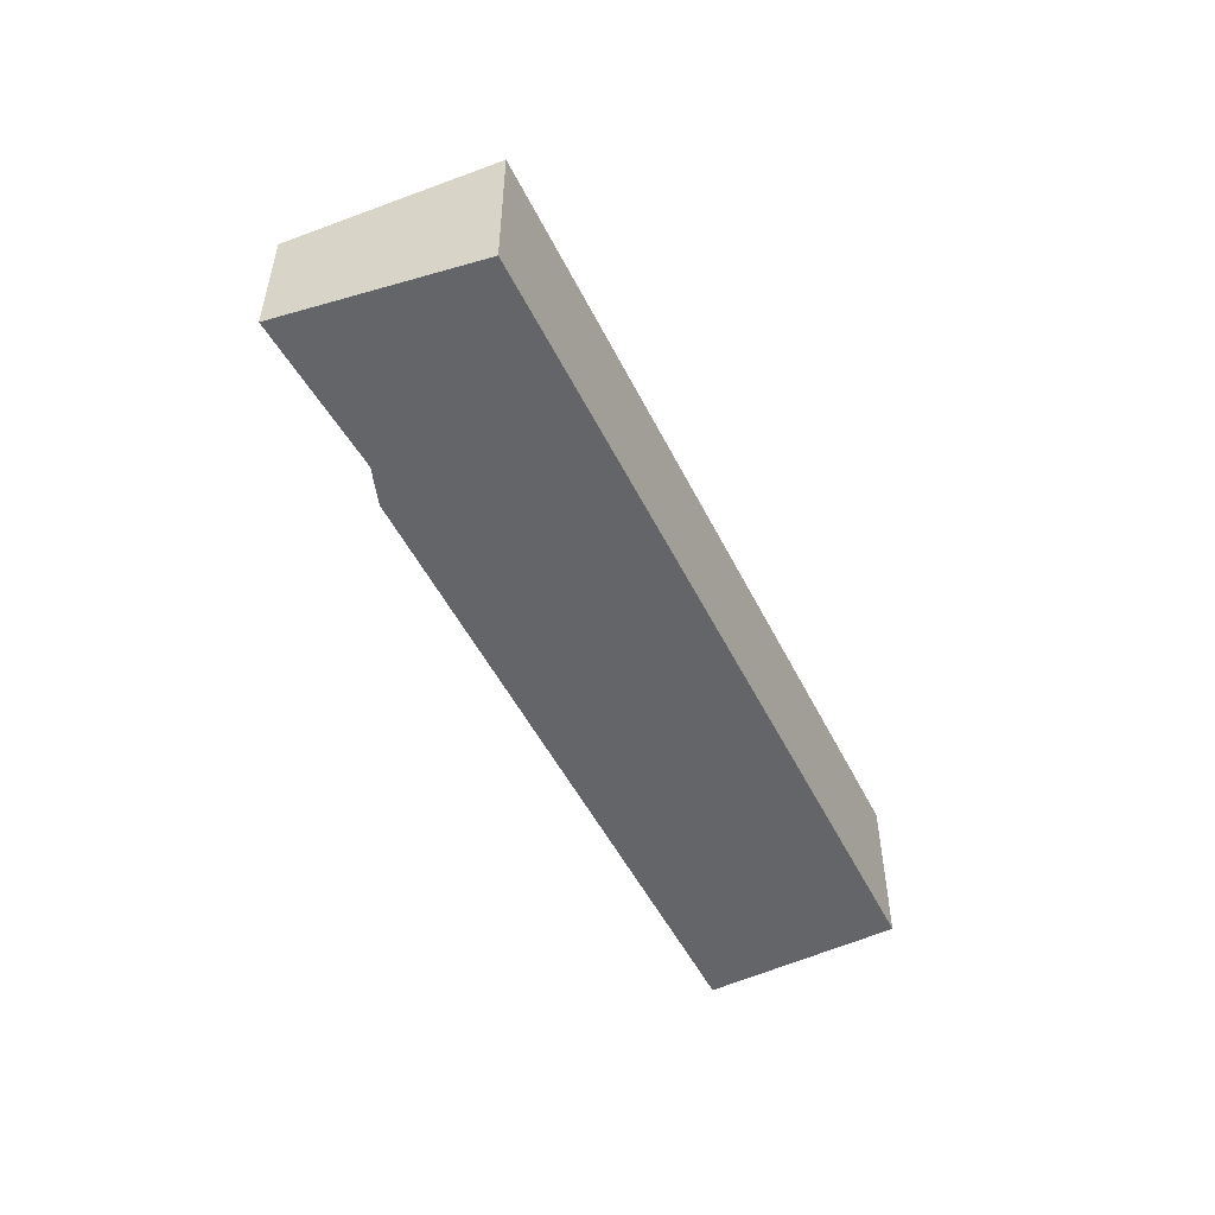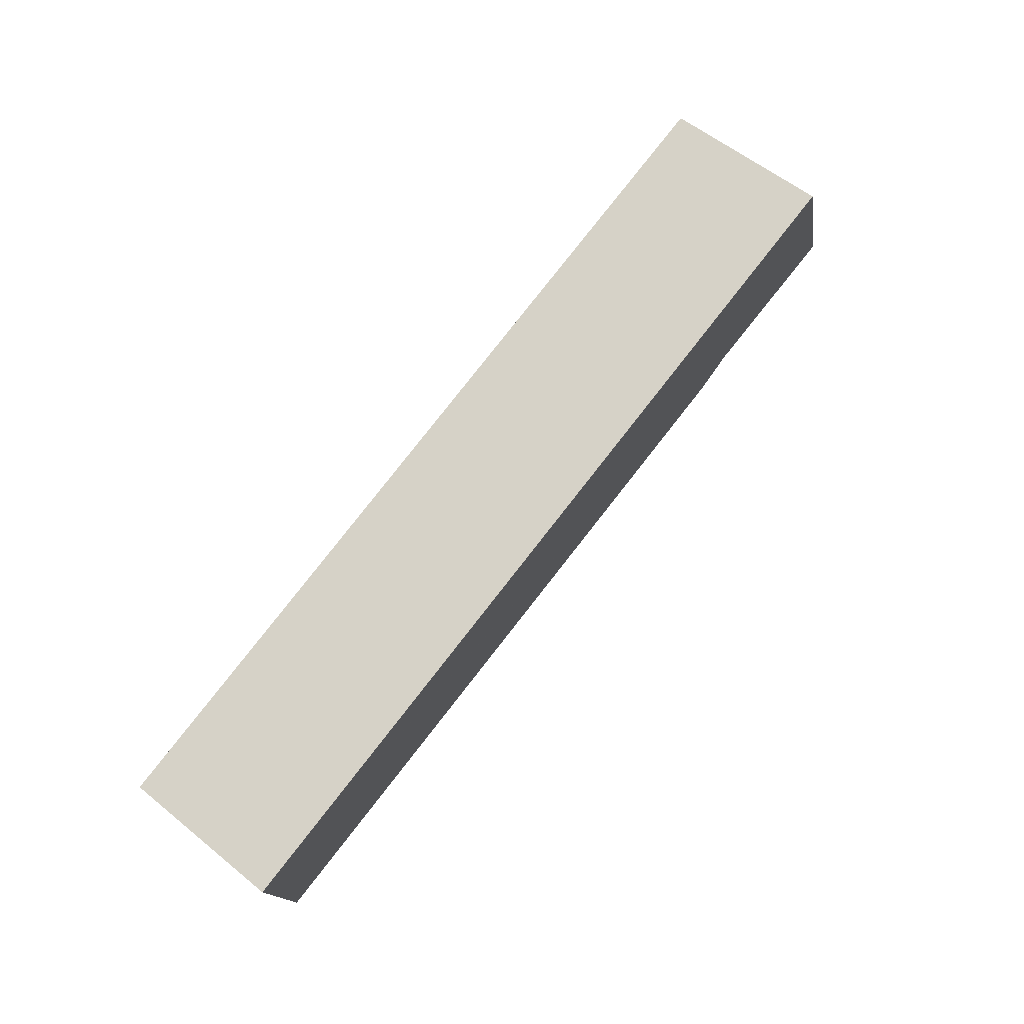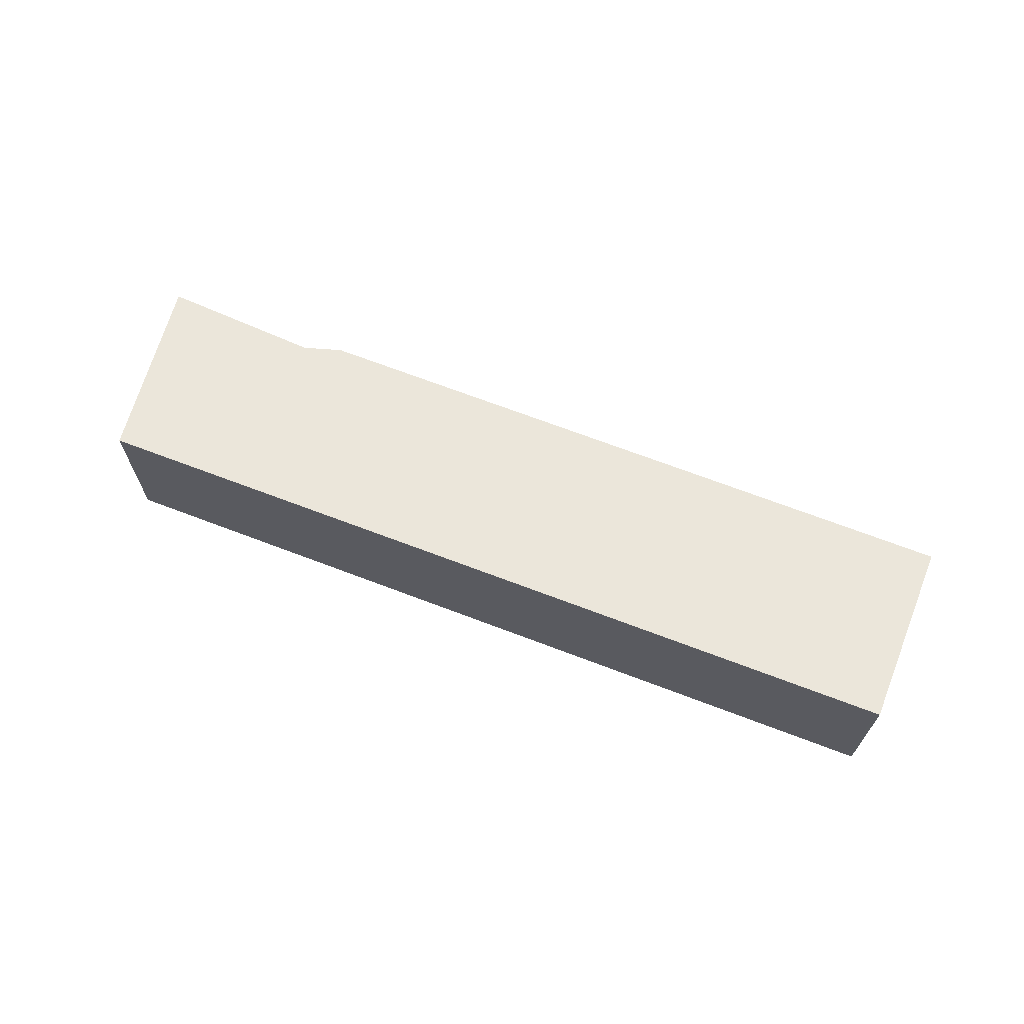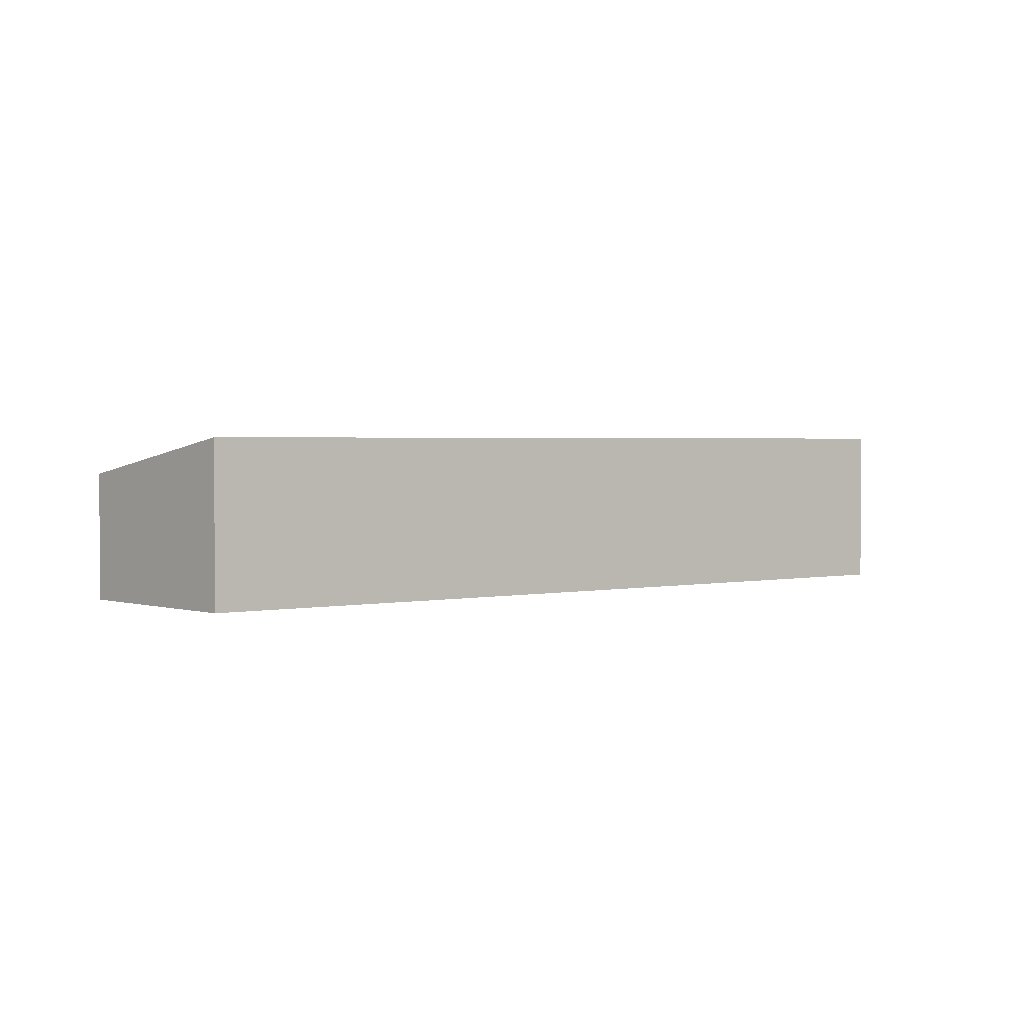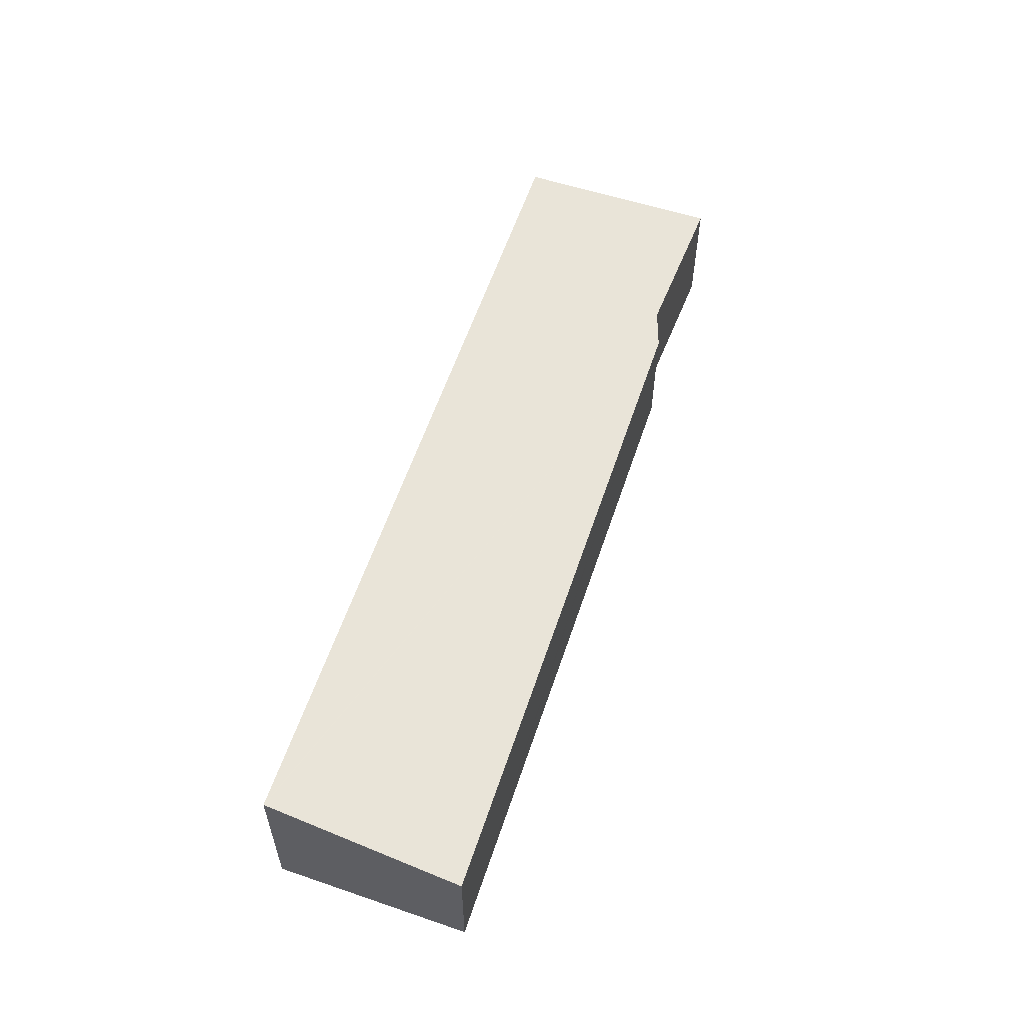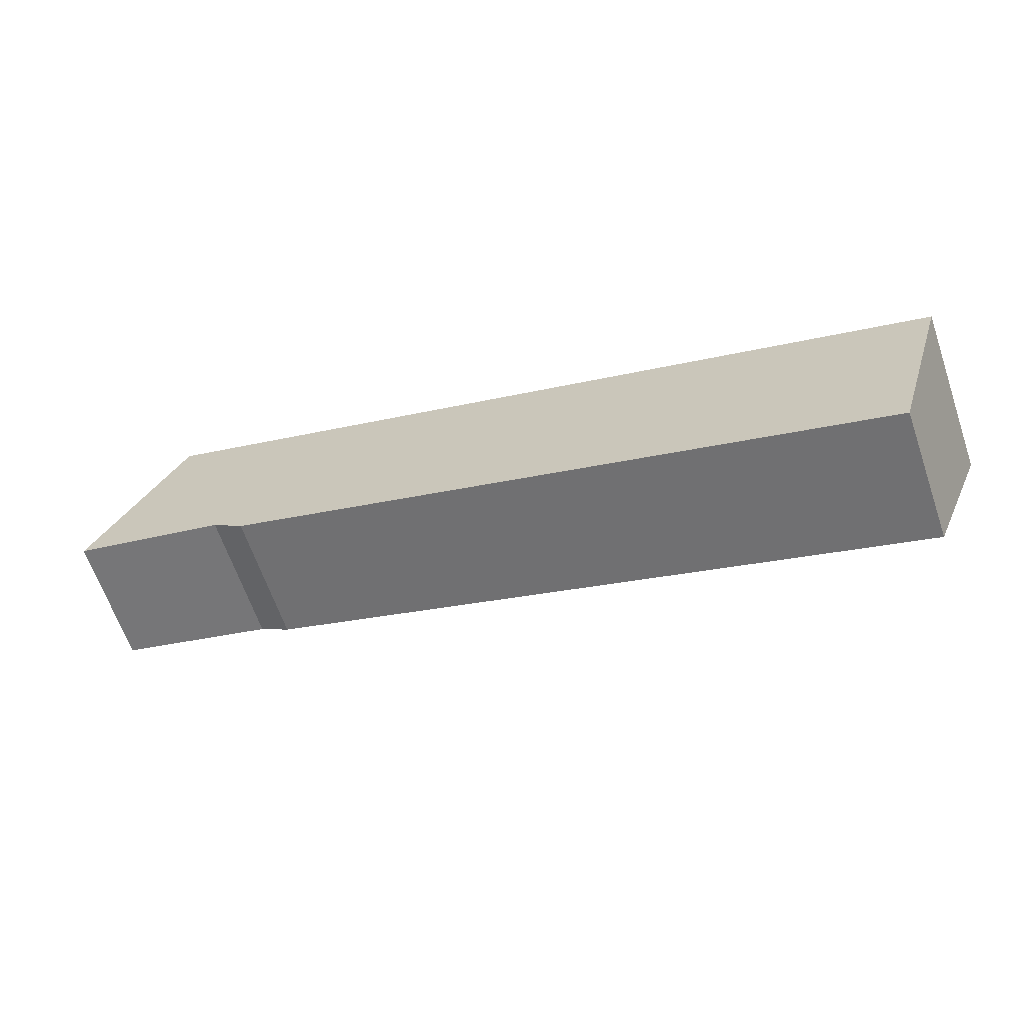
<metadata>
{"format":"obj","ext":"obj","renderer":"f3d","projection":"perspective","resolution":1024,"background":"white","views":[{"elev":-51.4,"azim":-45.8,"up":"+Y"},{"elev":56.6,"azim":130.5,"up":"+Z"},{"elev":67.4,"azim":39.3,"up":"+Y"},{"elev":2.2,"azim":-17.0,"up":"+Y"},{"elev":57.3,"azim":126.4,"up":"+Y"},{"elev":-64.5,"azim":19.0,"up":"+Z"}]}
</metadata>
<code>
v  27.6 4.356 -9.142
v  30.89 5.606 -2.99
v  28.91 4.356 -9.568
v  6.445 4.342 -2.236
v  30.89 5.61 -2.968
v  30.75 5.61 -2.923
v  3.141 5.61 6.193
v  5.354 4.421 -1.417
v  0.111 4.362 -0.029
v  0 4.361 2.67e-16
v  3.141 -3.792e-16 6.193
v  0 0 0
v  30.75 1.79e-16 -2.923
v  30.89 1.817e-16 -2.968
v  28.91 5.859e-16 -9.568
v  30.89 1.831e-16 -2.99
v  27.6 5.598e-16 -9.142
v  6.445 1.369e-16 -2.236
v  5.354 8.677e-17 -1.417
v  0.111 1.776e-18 -0.029
g defaultobject
f 1 2 3
f 2 1 4
f 2 4 5
f 5 4 6
f 6 4 7
f 7 4 8
f 7 8 9
f 7 9 10
f 10 11 7
f 11 10 12
f 11 6 7
f 6 11 13
f 6 13 5
f 5 13 14
f 14 2 5
f 2 14 3
f 3 14 15
f 15 14 16
f 15 1 3
f 1 15 4
f 4 15 17
f 4 17 18
f 19 9 8
f 9 19 20
f 9 20 10
f 10 20 12
f 4 19 8
f 19 4 18
f 13 16 14
f 16 13 15
f 15 13 11
f 15 11 17
f 17 11 18
f 18 11 19
f 19 11 20
f 20 11 12

</code>
